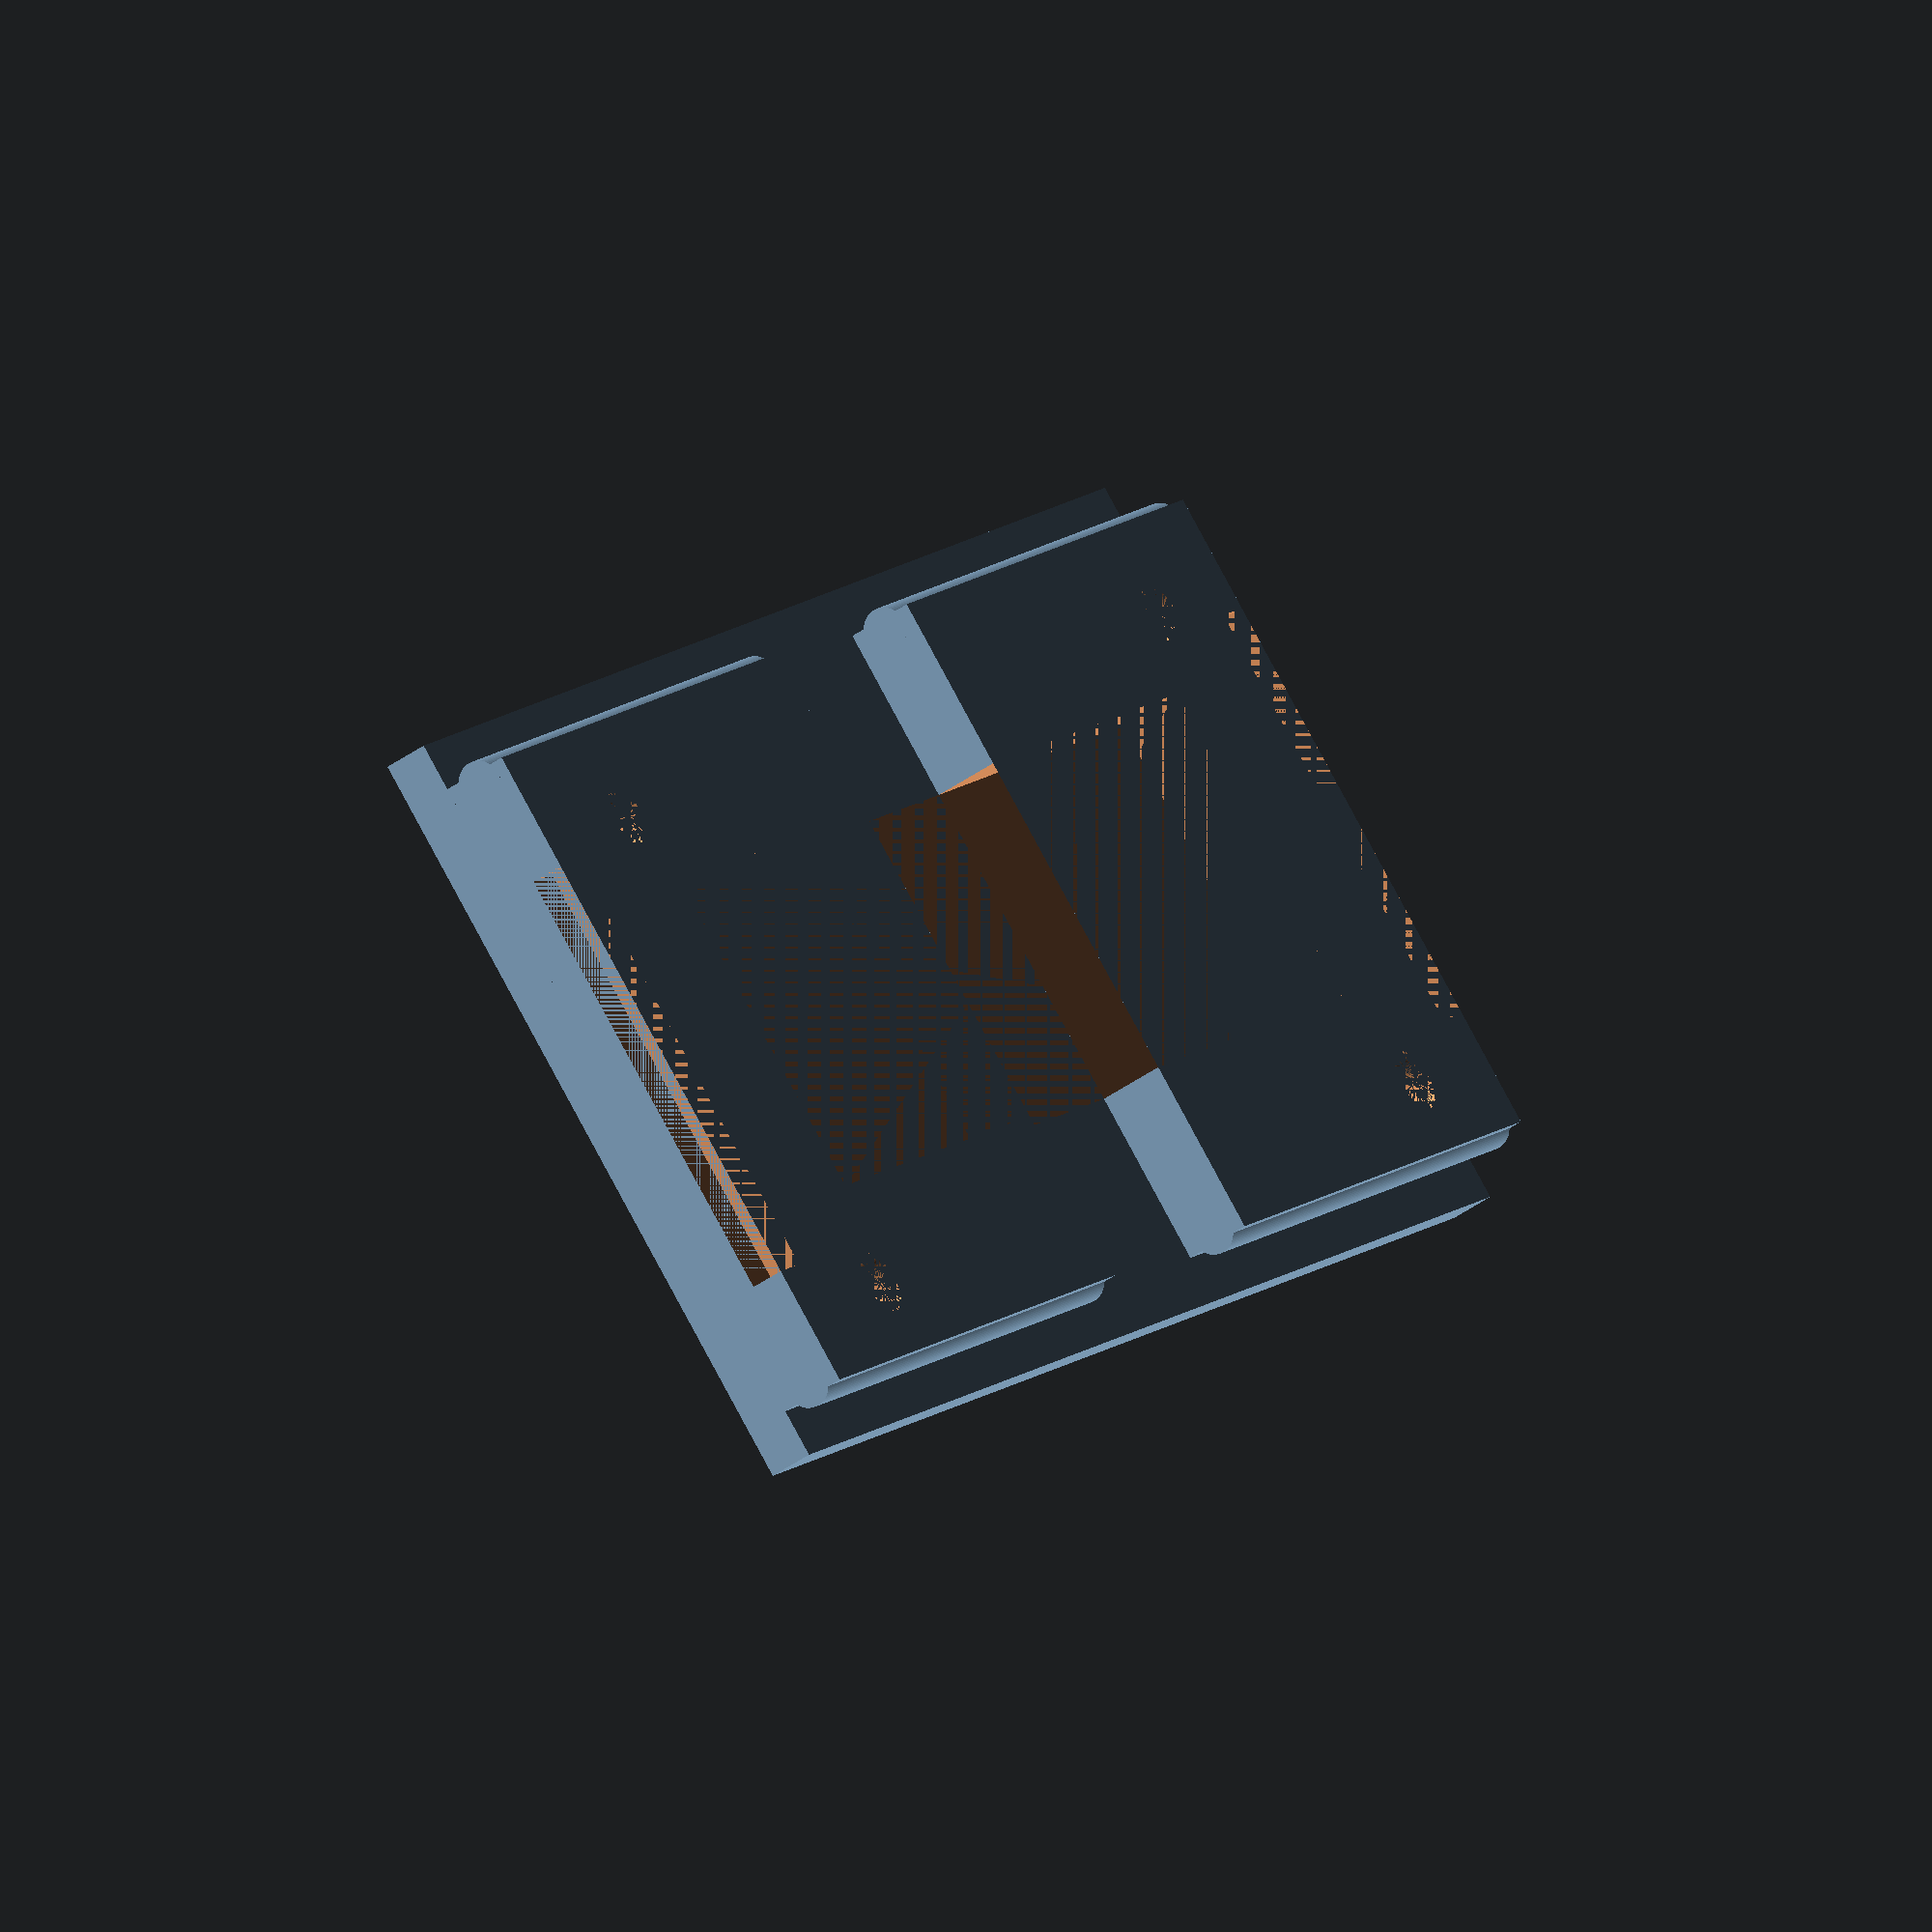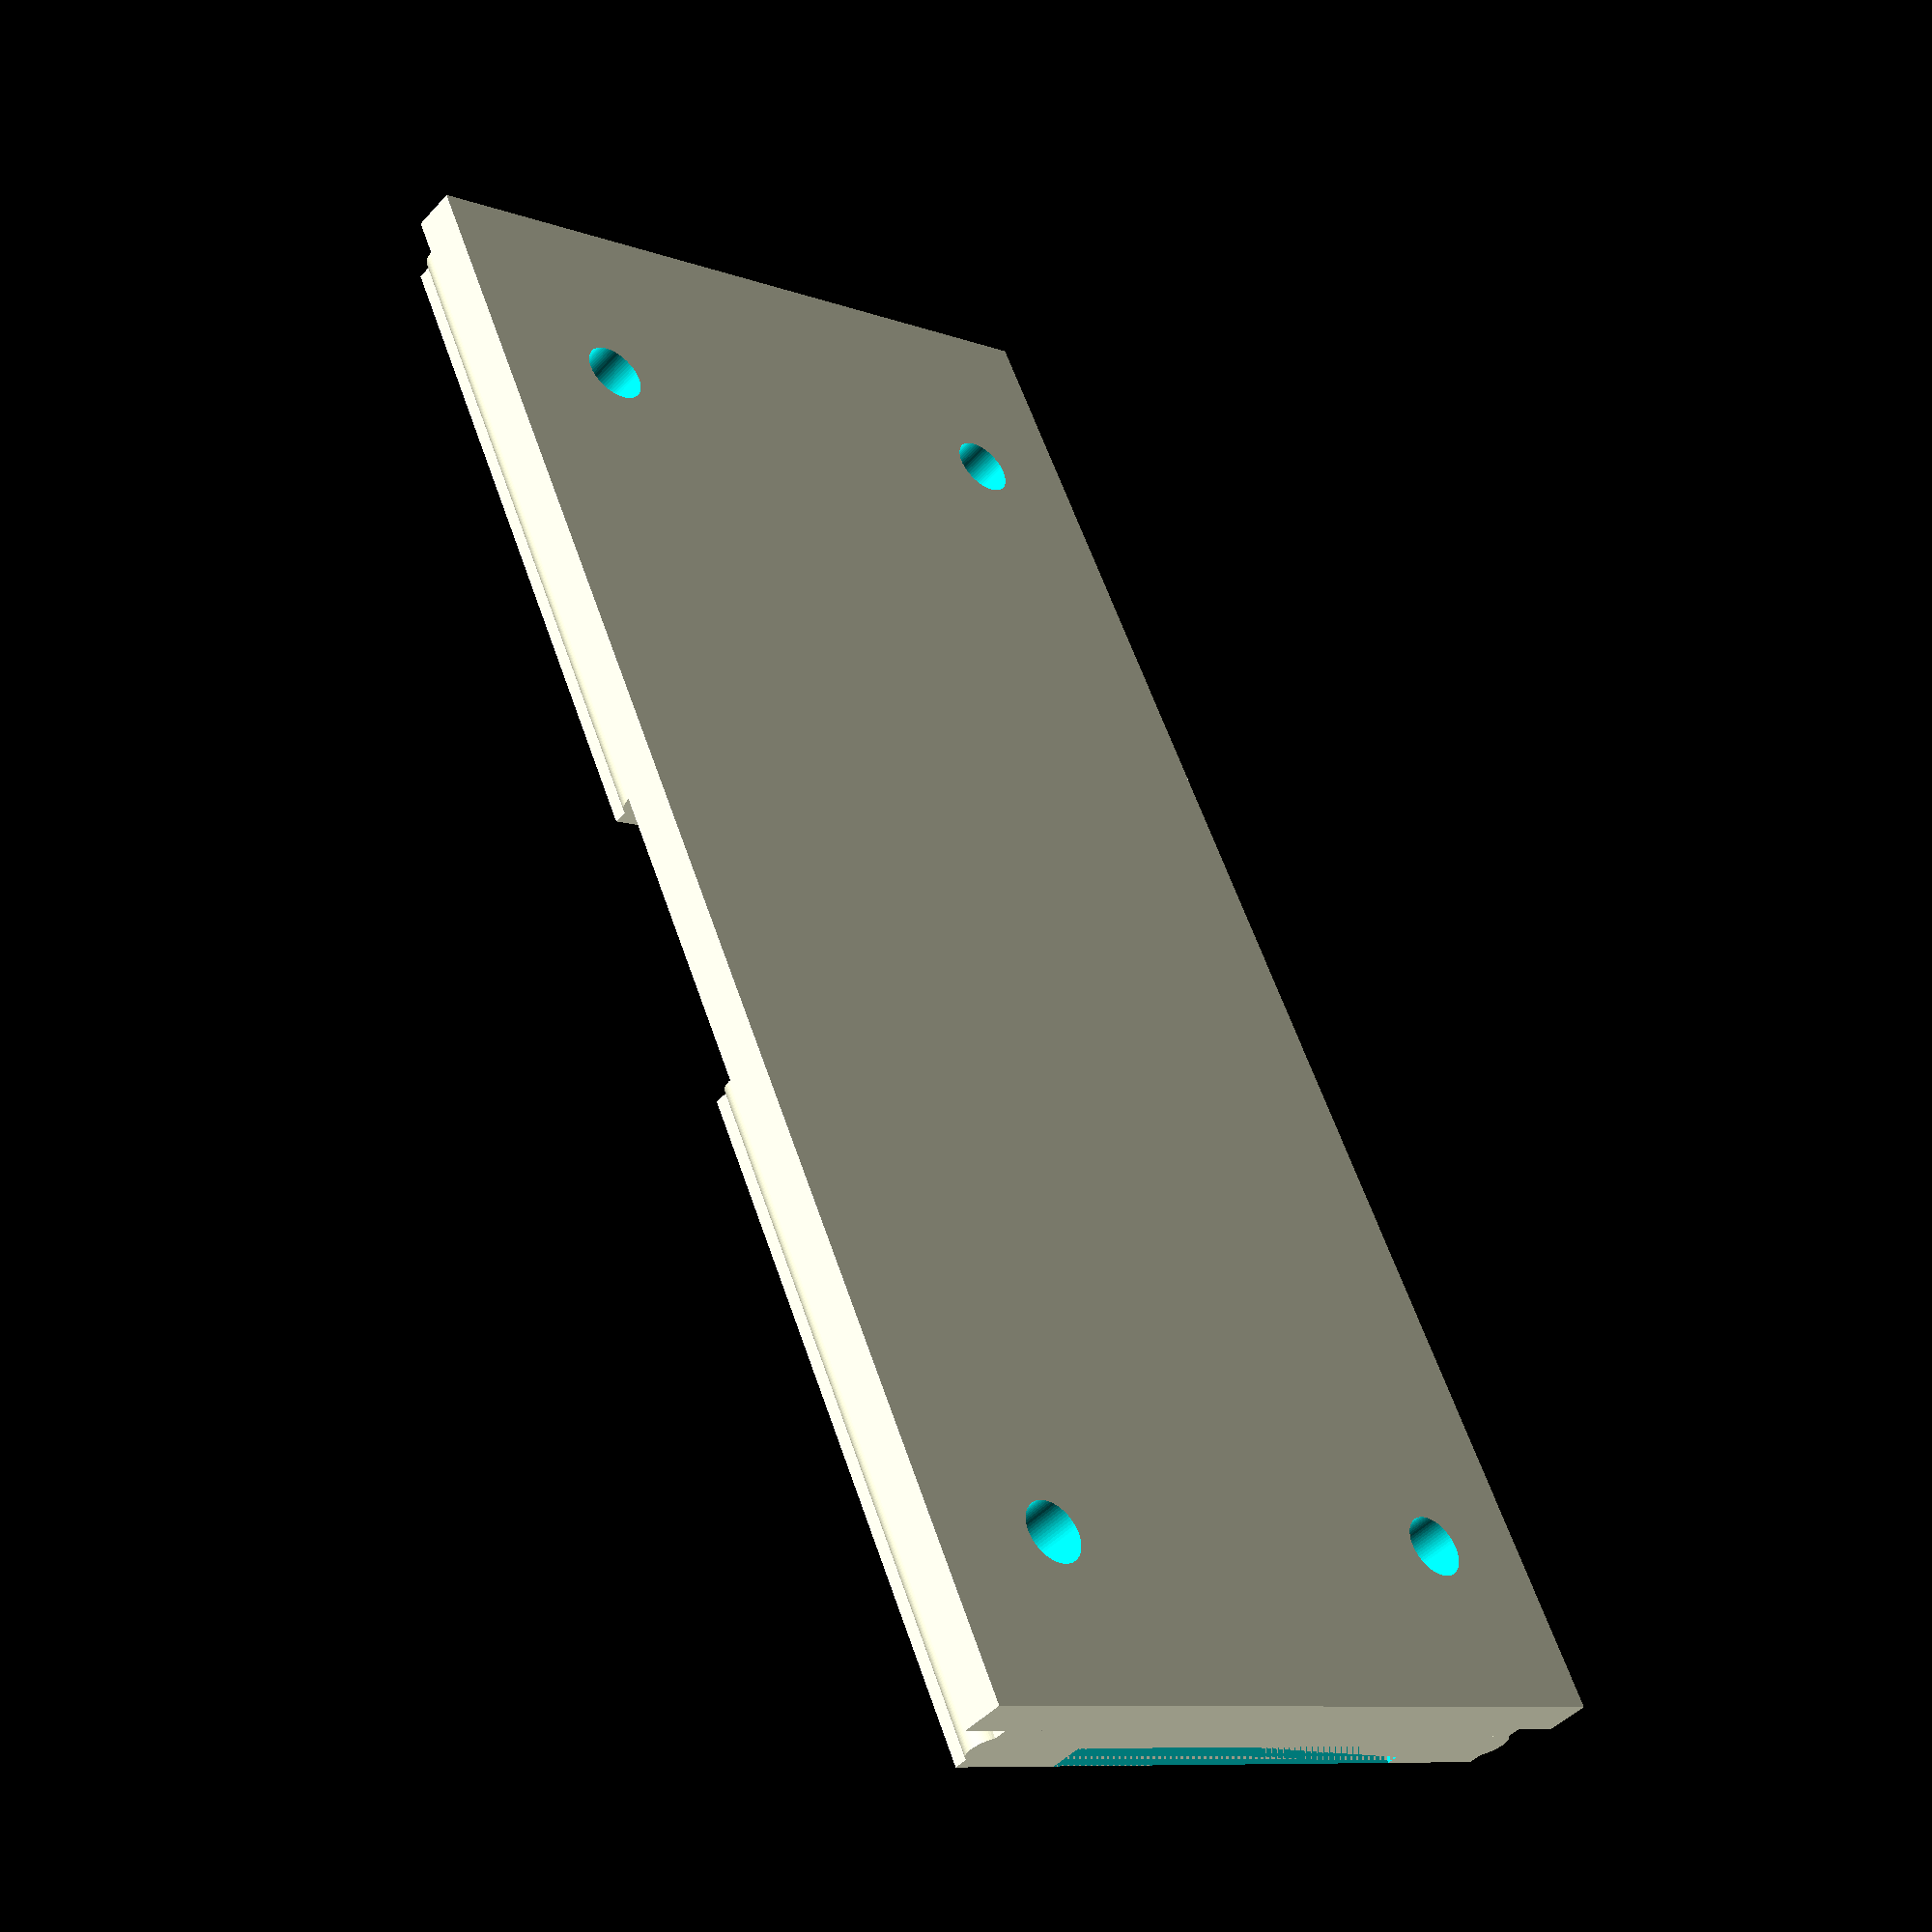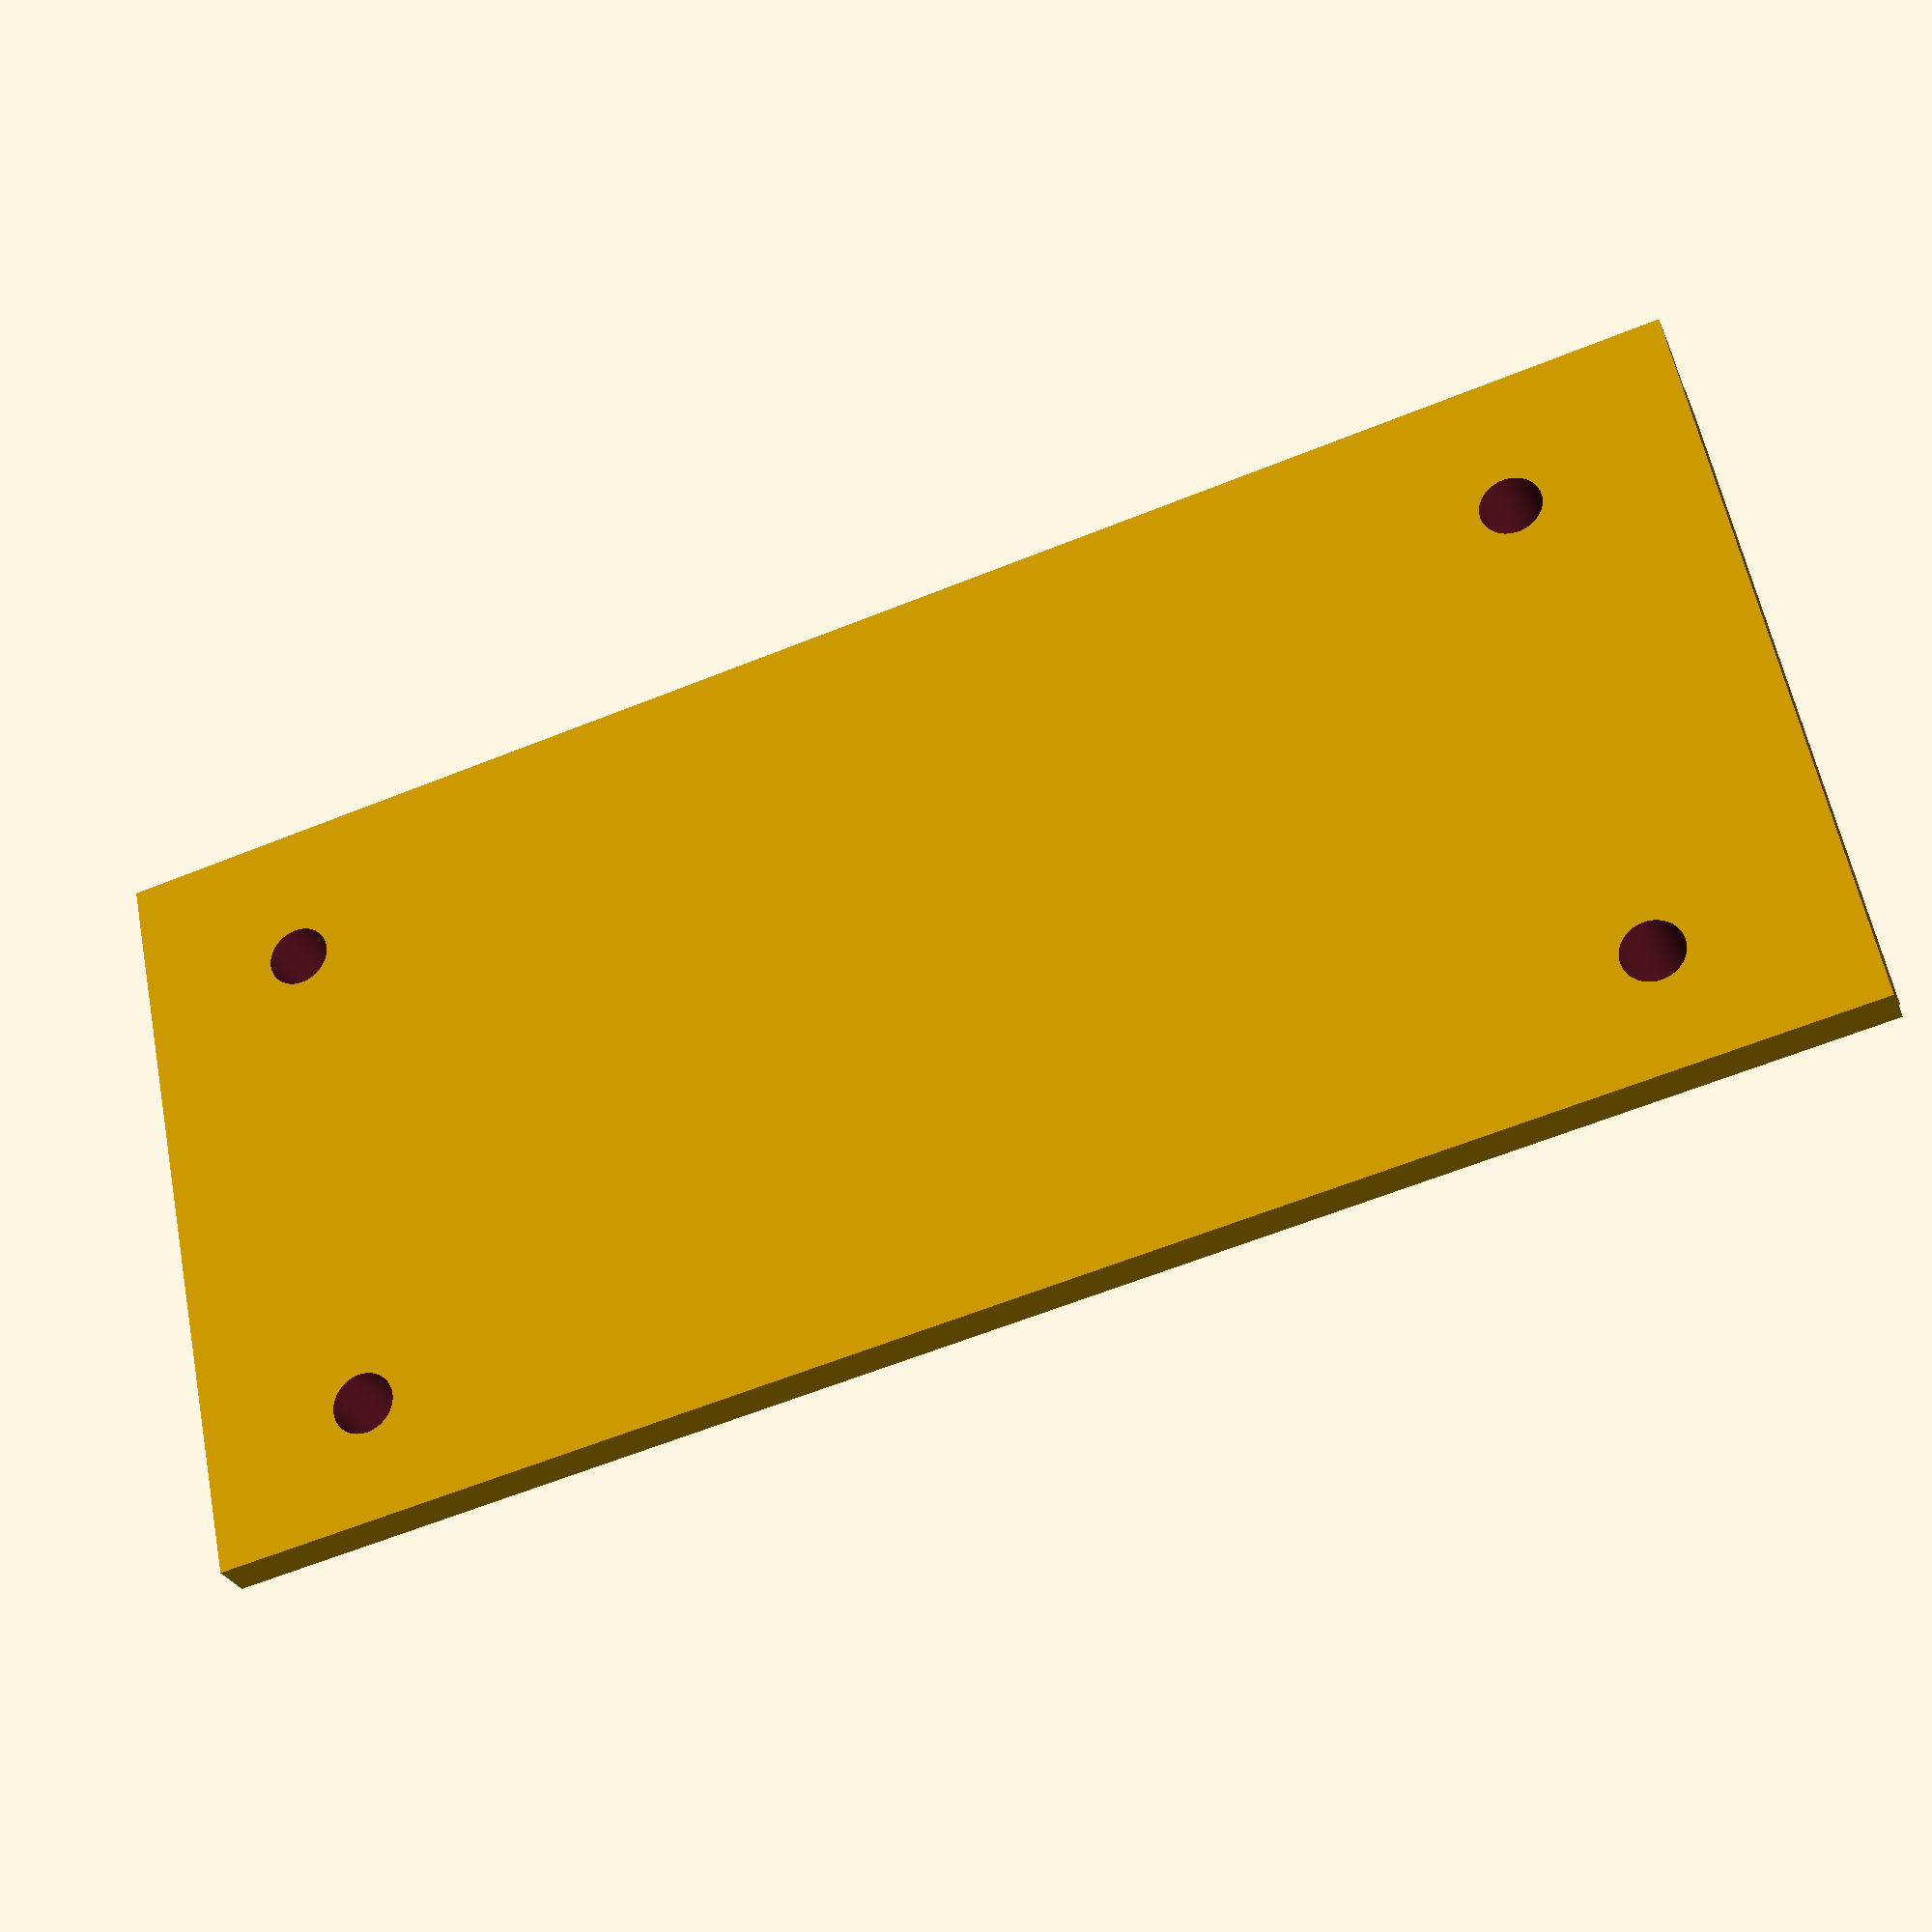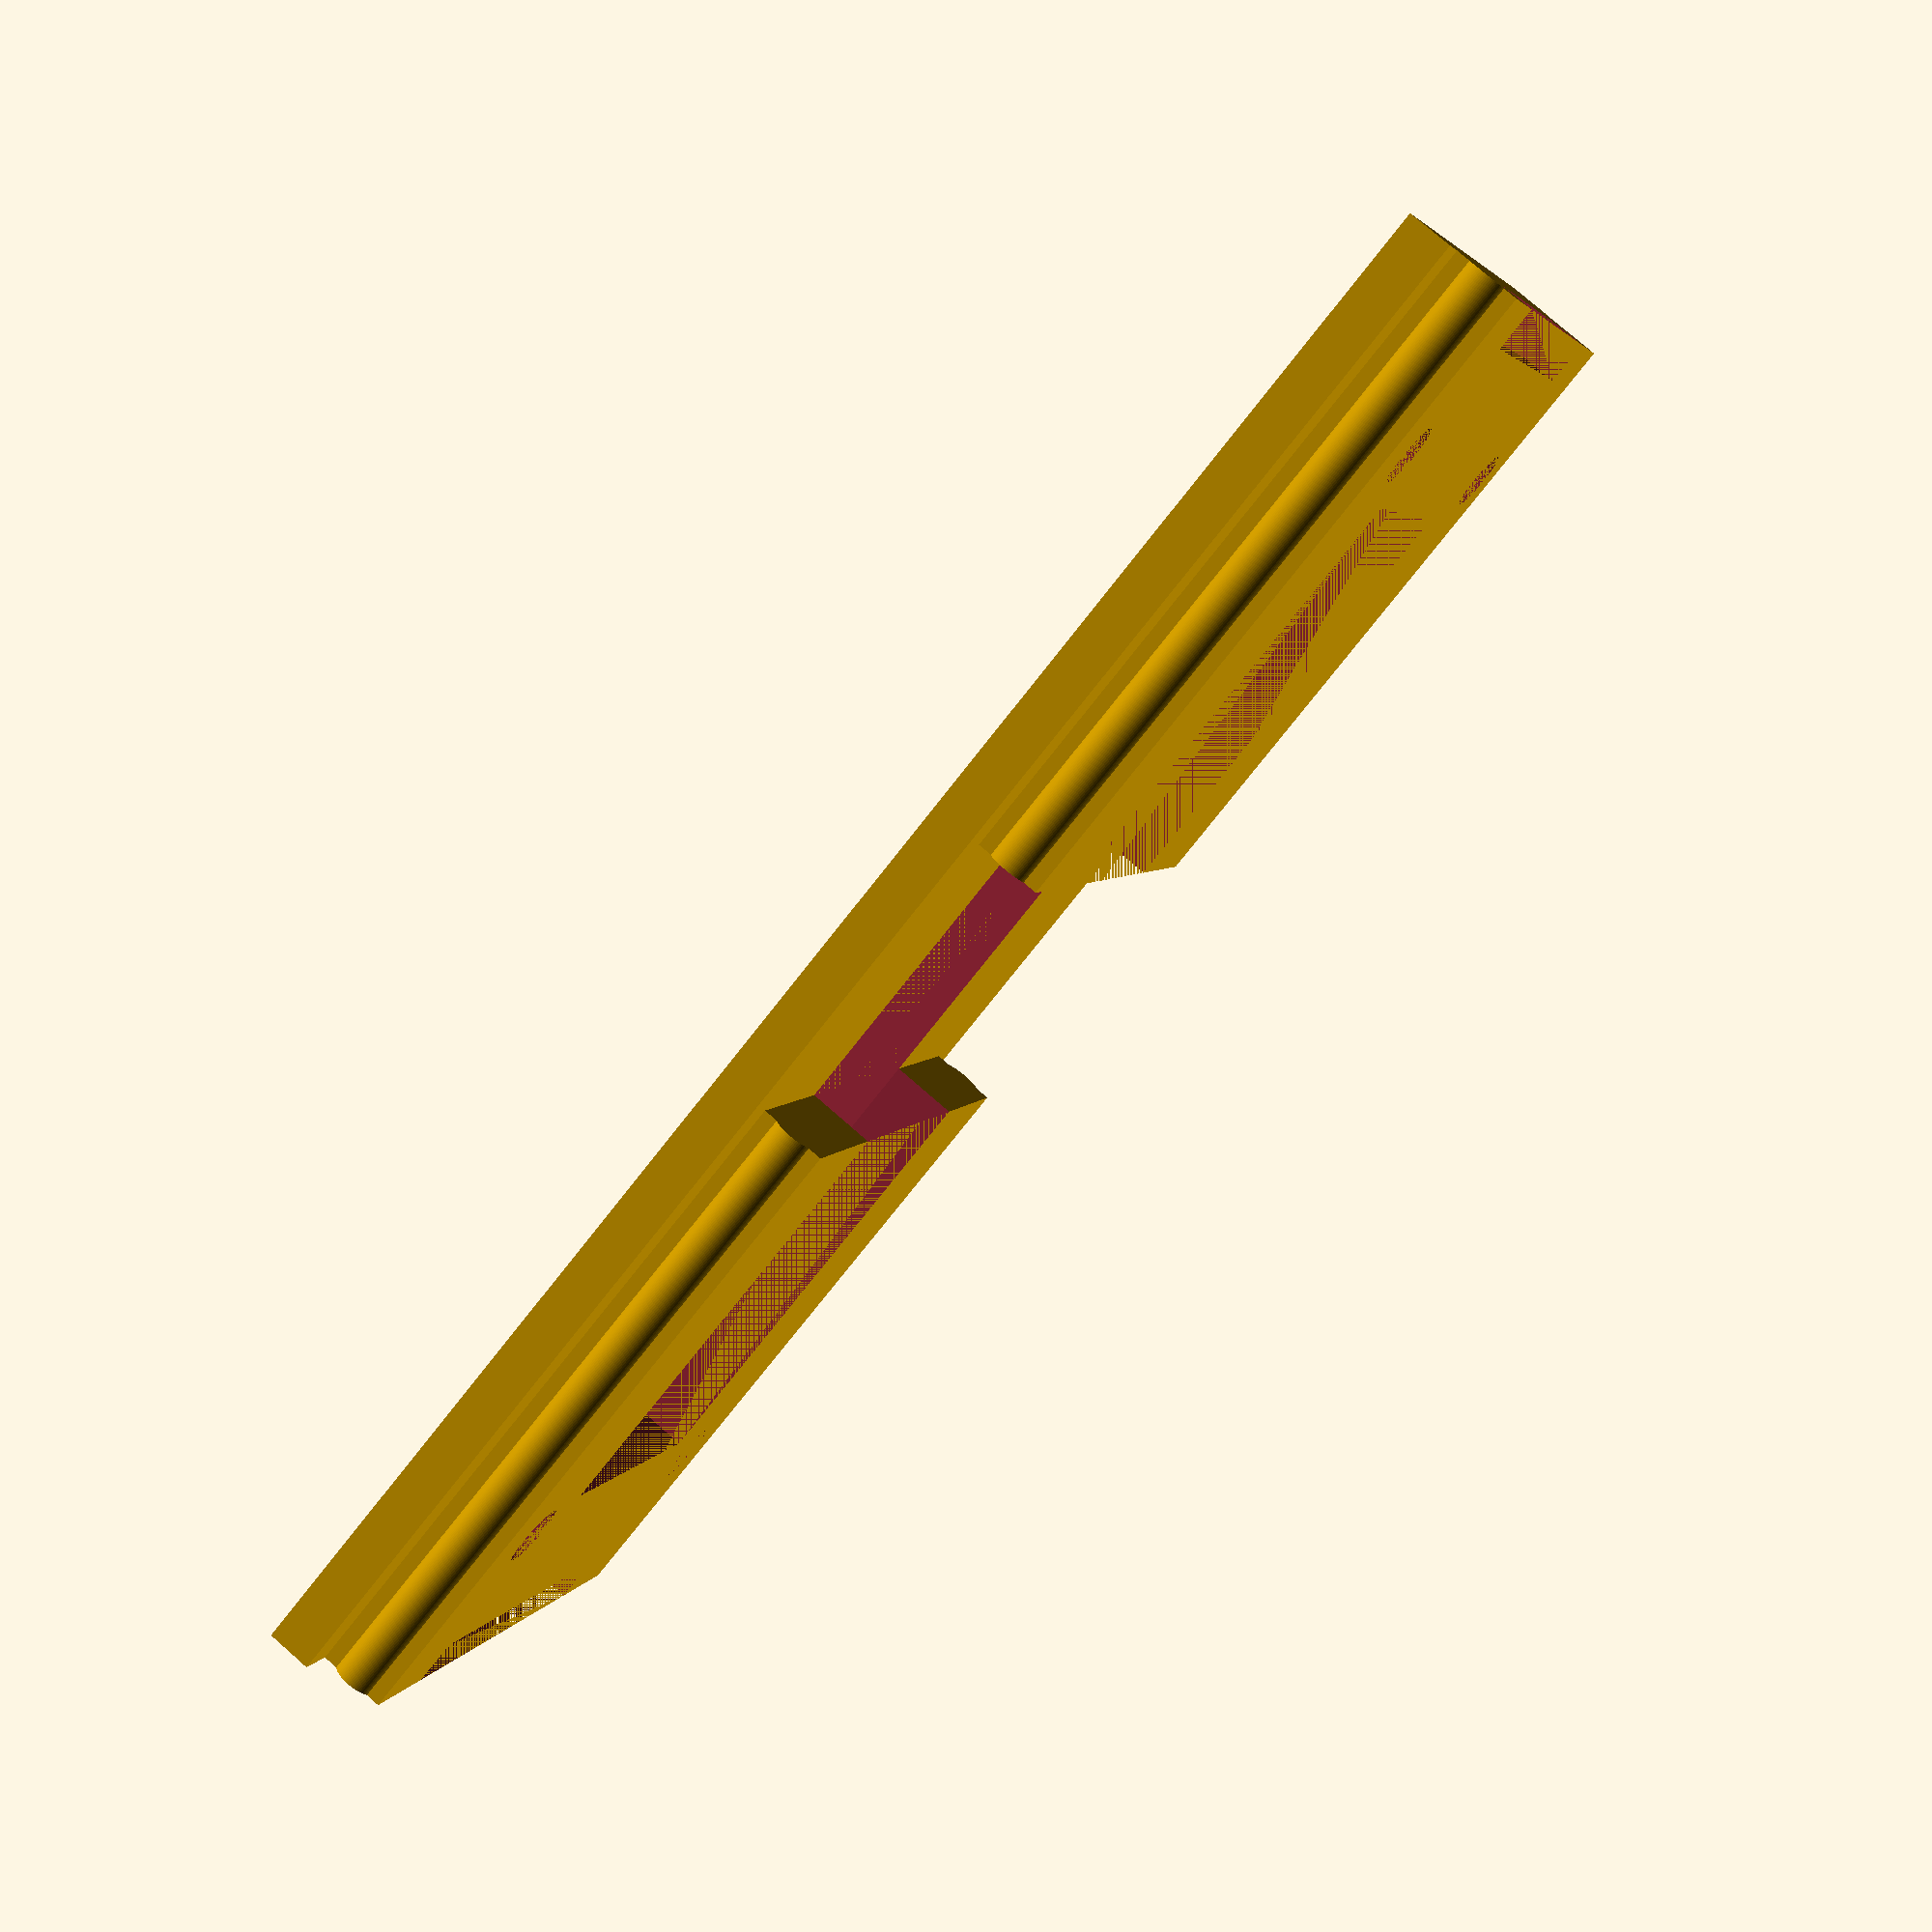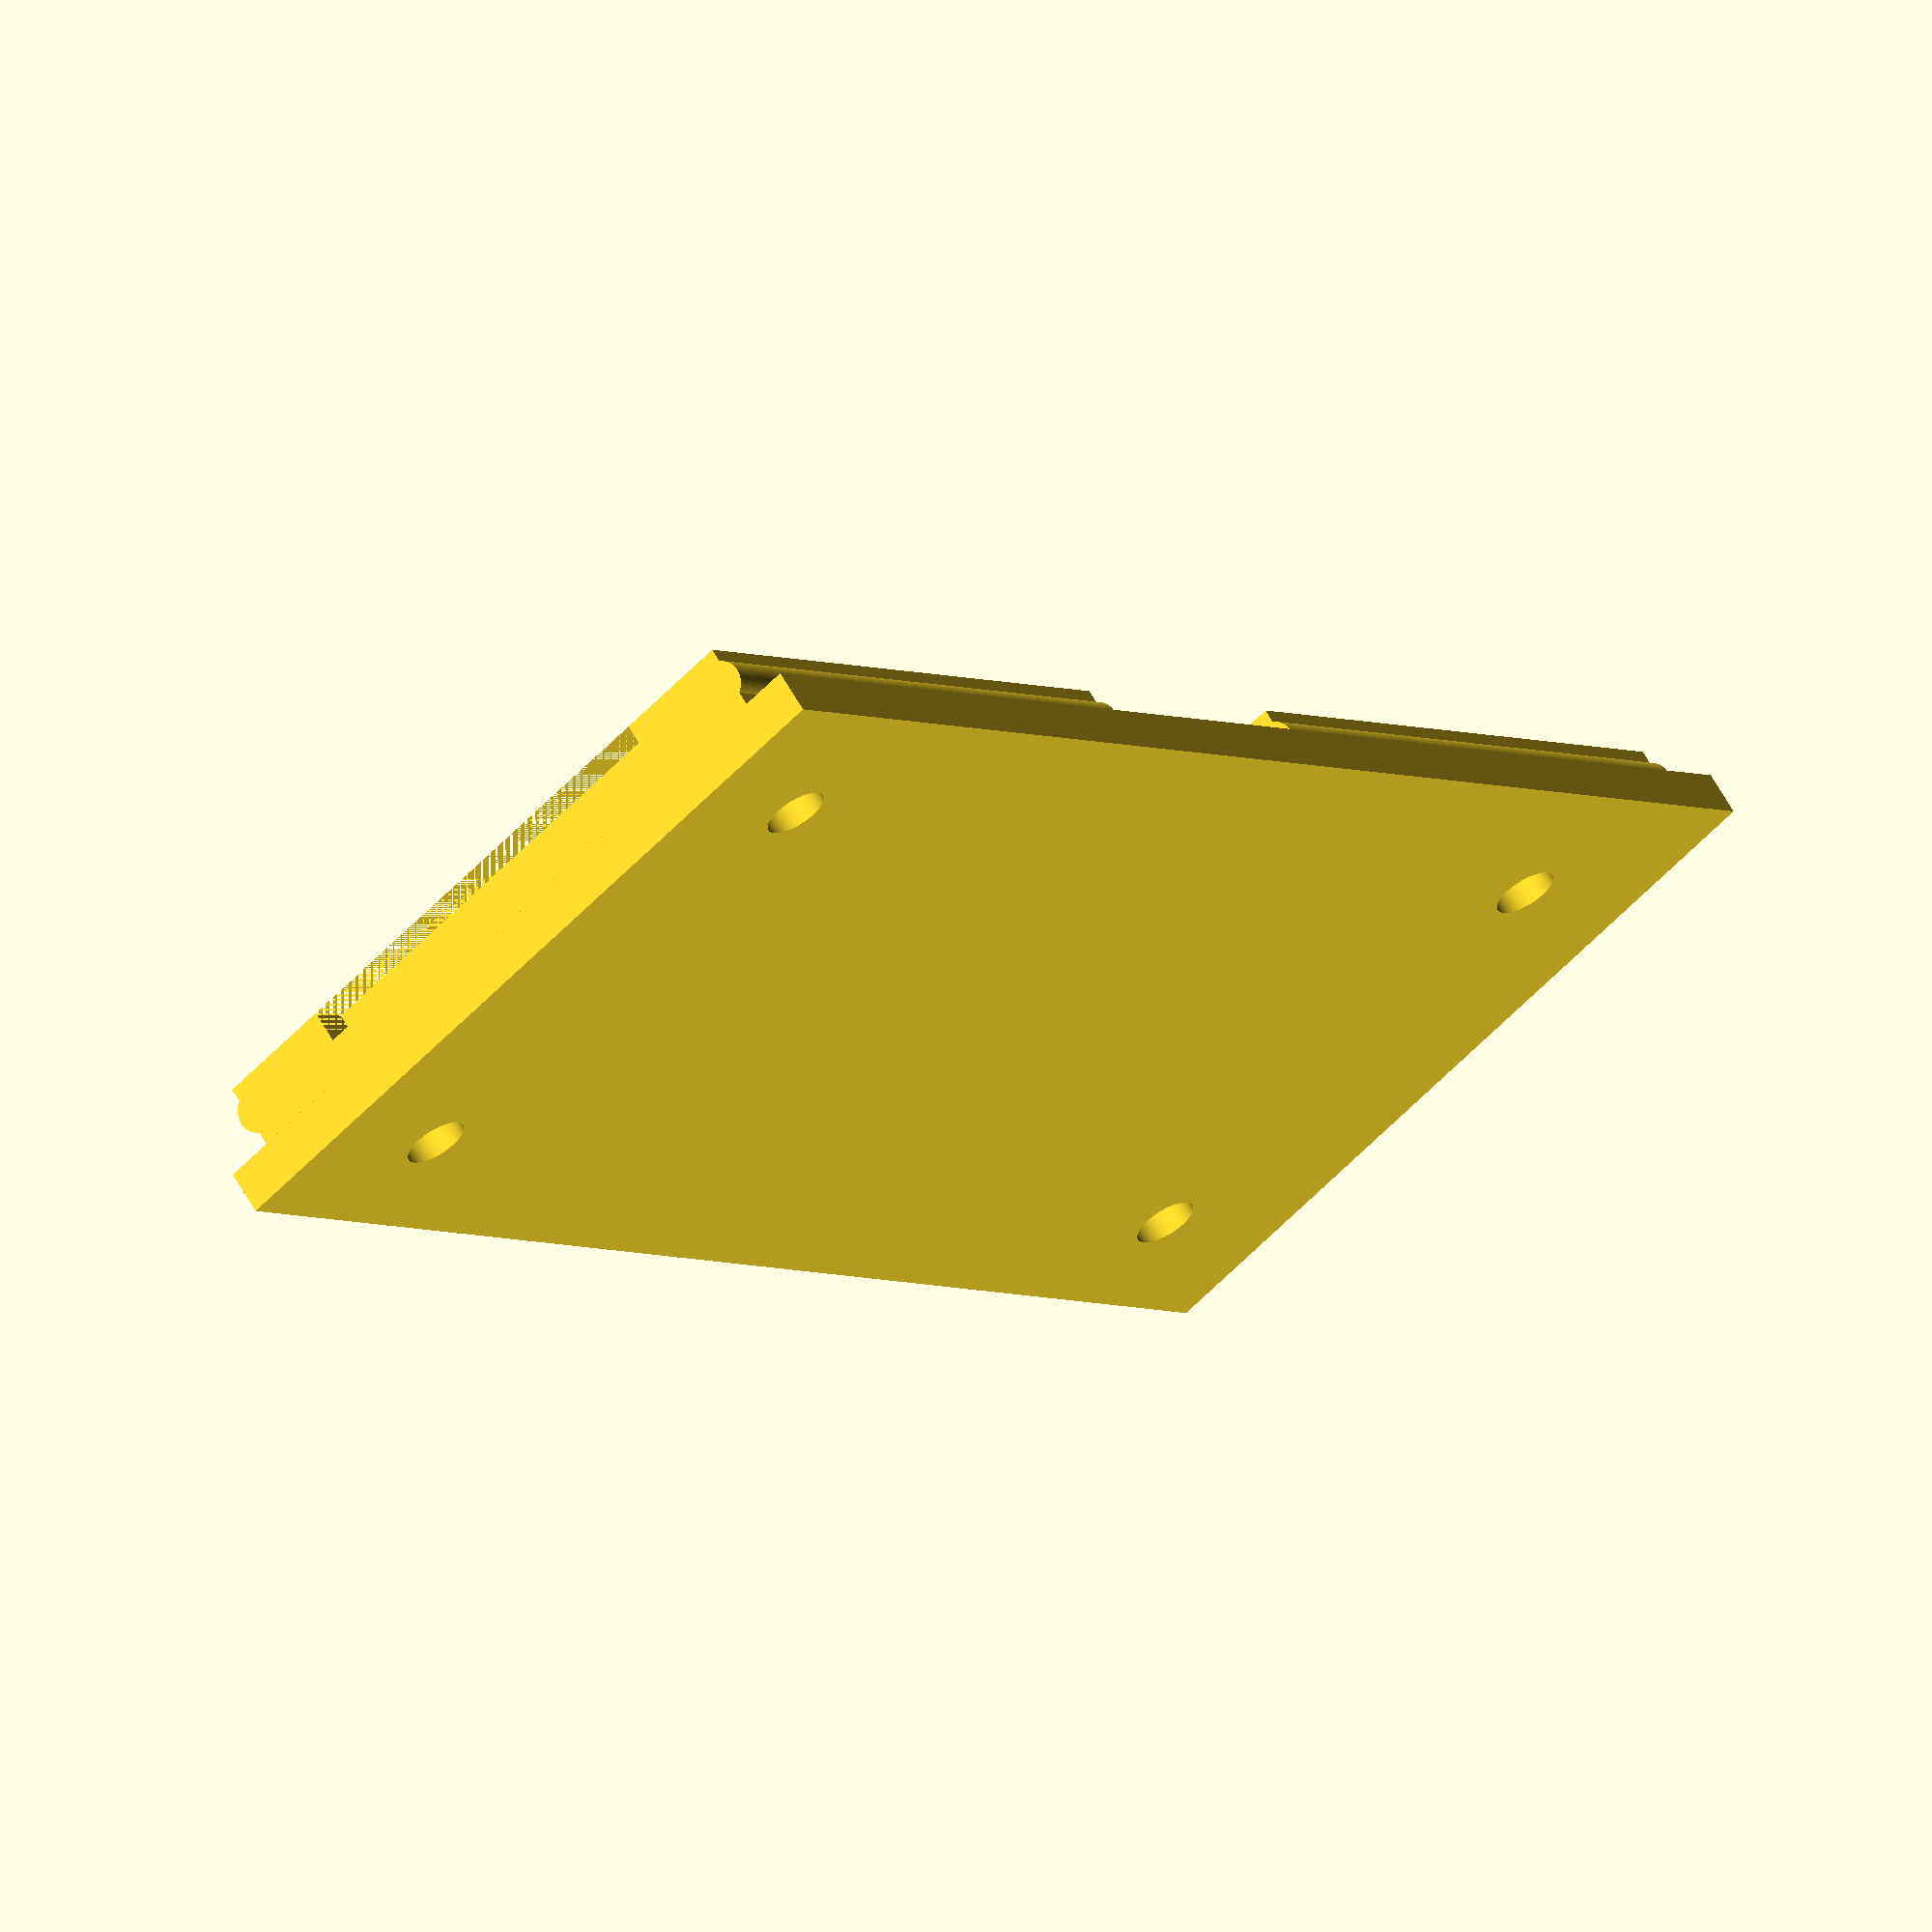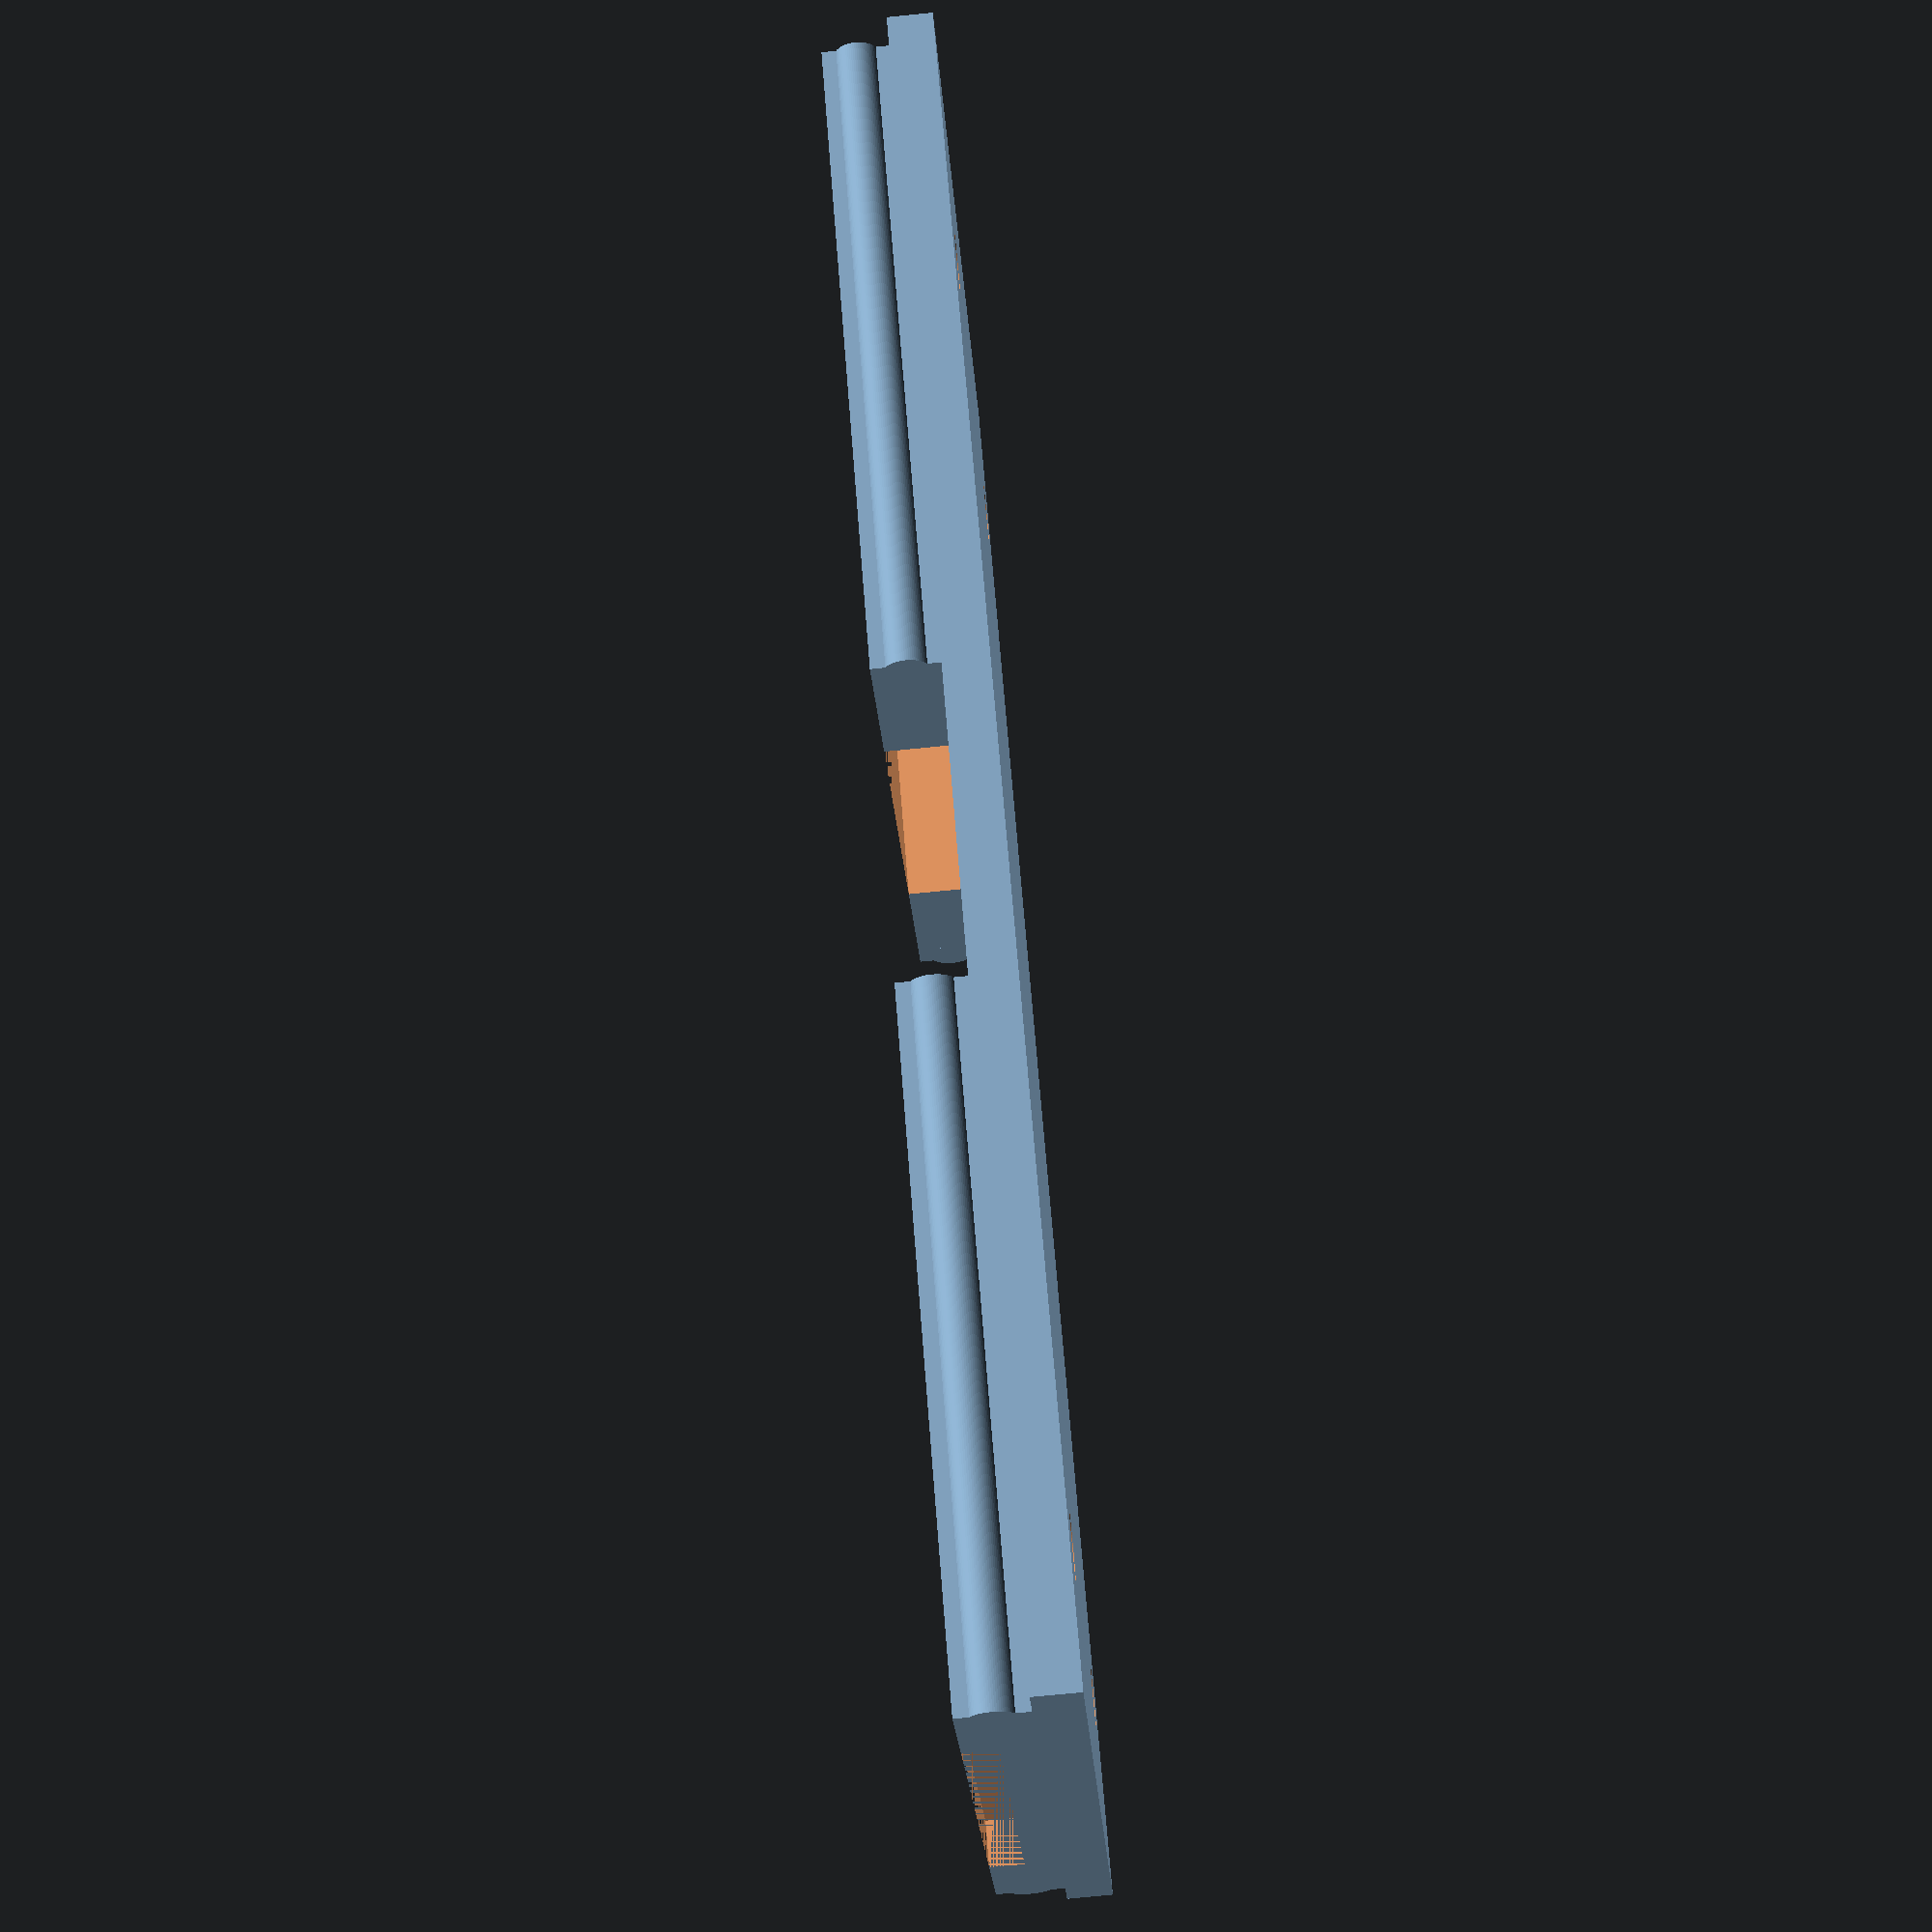
<openscad>
/* parametricCase.scad
Author: andimoto@posteo.de
----------------------------
*/
$fn=75;
//debug parameter
extra=0.1;

// inner case parameter x
caseX=31;
// inner case parameter y
caseY=70;
// inner case parameter z
caseZ=35;

// wall thickness will be added to each side
wallThickness=2;

/* Param snapInBlockY sets the amount of snap-in lines on the lid
   and the case (snap-in lines don't go through the complete case/lid)
*/
// length of snap-in line (lid & case)
snapInBlockY=30;
// thicknes of the snap-in part (lid/case)
snapInBlockZ=1.5;

/* this gives a clearance for the snapInBlocks to be cut away
   only for lid part. it cuts out some material from the snapInBlocks
   (better said: from the inner middle) to save some filament. */
// clearance between lid cutout and snap-in side of the lid
snapInBlockClearance=8;

// lid thickness (just top part; not inner)
lidThickness=2;
// snapIn bulge radius
lidFixRad=1;
// fine tuning of the bulge line
lidFixXMov=0.5;

// clearance of the inner lid part to the case
lidClearance = 0.15;

// screw plate Y thickness
screwPlateY=10;
// screw plate height
screwPlateZ=4;

// screw radius of the screw plate
screwR=3/2;
// radius of screw head
screwHeadR=5/2;

pocketX = 20;

module paramCase(screwPlateUpDown = false)
{
  difference() {
    cube([caseX+wallThickness*2,caseY+wallThickness*2,caseZ+snapInBlockZ*2+wallThickness]);
    translate([wallThickness,wallThickness,wallThickness]) cube([caseX,caseY,caseZ+snapInBlockZ*2+extra]);

    /* place cutout for left side into this module */
    cutoutLeft();

    /* place cutout for right side into this module */
    translate([caseX+wallThickness,wallThickness,0])
    rotate([90,0,90])
    cutoutRight();

    /* place cutout for head side into this module */
    cutoutBack();

    /* place cutout for bottom side into this module */
    cutoutFront();

    cutoutBottom();

    /* fixBlock */
    translate([wallThickness,0,caseZ+wallThickness])
      lidFixBlock(lidPart = false);
    translate([wallThickness,caseY+wallThickness*2-snapInBlockY,caseZ+wallThickness])
      lidFixBlock(lidPart = false);
  }

  if(screwPlateUpDown == true)
  {
    translate([0,-screwPlateY,0]) screwPlate();
    translate([0,caseY+wallThickness*2,0]) screwPlate();
  }
}

/* return clearence parameter for lidFixBlocks to separate between cutout from case
and actual lid part */
function getLidClearance(lid = true) = (lid==true) ? lidClearance : 0;
module lidFixBlock(lidPart = true)
{
  union()
  {
    translate([getLidClearance(lidPart),0,0])
      cube([caseX-getLidClearance(lidPart)*2,snapInBlockY,snapInBlockZ*2]);
    translate([lidFixXMov+getLidClearance(lidPart),0,snapInBlockZ]) rotate([-90,0,0])
      cylinder(r=lidFixRad,h=snapInBlockY);
    translate([caseX-lidFixXMov-getLidClearance(lidPart),0,snapInBlockZ]) rotate([-90,0,0])
      cylinder(r=lidFixRad,h=snapInBlockY);
  }
}
/* lidFixBlock(); */

module cutoutLeft()
{

}

module cutoutRight()
{
  translate([2,6,0])
  union()
  {
    translate([12.4-6,0,0]) cube([12,5,wallThickness*2]);
    translate([41.4-4,0,0]) cube([8,5,wallThickness*2]);
    translate([54-4,0,0]) cube([8,5,wallThickness*2]);
  }

  translate([25,19,0]) cube([20,10,wallThickness*2]);
}

module cutoutBack()
{
  /* translate([wallThickness,caseY+wallThickness,wallThickness+pcbZ-pcbThickness])
    cube([caseX,wallThickness,potiZ+pcbThickness]); */
}

module cutoutFront()
{

}

module cutoutBottom()
{
  holeArray = [[0,0],[23,0],[23,58],[0,58]];
  bottomScrewR = 2.8/2;
  /* i=0; */

  translate([wallThickness+1+3.5,wallThickness+2+3.5,0])
  for(hole = holeArray)
  {

    translate([ hole[0], hole[1], 0]) cylinder(r=bottomScrewR, h=wallThickness*3+extra);
  }
}

/* ***** module for cutting out the window from the lid *****
   this function is optional and only defines the cutout for the lid.
   if this is not needed, this function can be removed and the call
   should be also removed from 'cutoutLid()' hook */
module cutOutLidWindow()
{
  windowX = 50;
  windowY = 100;
  windowPosX = 0;
  windowPosY = 10;
  rad = 1;

  /* position cutout */
  translate([windowPosX,windowPosY,-extra])
  /* move cutout into the middle */
  translate([caseX/2+wallThickness-(windowX)/2,0,0])
  /* compensate minkowski() */
  translate([rad,rad,0])
  minkowski() {
    cube([windowX-rad*2,windowY-rad*2,lidThickness+extra*2]);
    cylinder(r=rad,h=0.0000001);
  }


  /* cutout some screws */
  screwR = 3.2/2; // using 3mm screw
  screwHoleArray = [
    /* upper and lower screws */
    [-windowX/2+5,windowPosY-5],
    [-windowX/2+5,windowY+windowPosY+5],
    [windowX/2-5,windowPosY-5],
    [windowX/2-5,windowY+windowPosY+5],
    /* screws on left and right */
    [-windowX/2-5,windowPosY+5],
    [-windowX/2-5,windowY+windowPosY-5],
    [windowX/2+5,windowPosY+5],
    [windowX/2+5,windowY+windowPosY-5]
  ];

  for(hole = screwHoleArray)
	{
		translate([hole[0],hole[1],0])
    translate([wallThickness+caseX/2,0,-snapInBlockZ*2])
    cylinder(r=3.2/2,h=lidThickness+snapInBlockZ*2);
	}

}

module cutoutPSCableHole()
{
  psCableHolePosY = 140;
  psCableHolePosX = 15;
  psCableR = 15;

  translate([caseX+wallThickness+2-psCableHolePosX,psCableHolePosY+wallThickness-psCableR,-snapInBlockZ*2])
  cube([psCableHolePosX,psCableR*2, lidThickness+snapInBlockZ*2]);
  translate([caseX+wallThickness+2-psCableHolePosX,psCableHolePosY+wallThickness,-snapInBlockZ*2])
  cylinder(r=psCableR,h=lidThickness+snapInBlockZ*2);
}

module cutoutUSBCableHole()
{
  usbCableHolePosY = 190;
  usbCableHolePosX = 20;
  usbCableR = 10;

  translate([caseX+wallThickness+2-usbCableHolePosX,usbCableHolePosY+wallThickness-usbCableR,-snapInBlockZ*2])
  cube([usbCableHolePosX,usbCableR*2, lidThickness+snapInBlockZ*2]);
  translate([caseX+wallThickness+2-usbCableHolePosX,usbCableHolePosY+wallThickness,-snapInBlockZ*2])
  cylinder(r=usbCableR,h=lidThickness+snapInBlockZ*2);
}

module cutoutLid()
{
  cutoutBottom();
}

/* ##########################end of custom lid cutout structure ######################### */

module screwPlate()
{
  difference() {
    cube([caseX+wallThickness*2,screwPlateY,wallThickness]);
    translate([(caseX+wallThickness*2)/2,screwPlateY/2,wallThickness/2]) cylinder(r1=screwR,r2=screwHeadR,h=wallThickness/2);
    translate([(caseX+wallThickness*2)/2,screwPlateY/2,0]) cylinder(r=screwR,h=wallThickness/2);
  }
}


module paramCaseLid(cutoutLidEnable = false)
{
  difference()
  {
    union()
    {
      /* lid */
      translate([0,0,snapInBlockZ*2]) cube([caseX+wallThickness*2,caseY+wallThickness*2,wallThickness]);

      /* fixation block will be cut out from wall */
      translate([wallThickness,0,0])
        lidFixBlock();
      /* fixation block will be cut out from wall */
      translate([wallThickness,caseY+wallThickness*2-snapInBlockY,0])
        lidFixBlock();
    } /* union lid */
    /* cutout for snapInBlocks to save some filament */
    translate([wallThickness+snapInBlockClearance,wallThickness+snapInBlockClearance,0])
      cube([(caseX-snapInBlockClearance*2),(caseY-snapInBlockClearance*2),snapInBlockZ*2]);

    /* cutout a pocket in the lid to enable easier opening with fingers */
    translate([caseX/2+wallThickness-pocketX/2,/*wallThickness+snapInBlockClearance*/0,0])
      cube([pocketX,wallThickness,snapInBlockZ]);
    translate([caseX/2+wallThickness-pocketX/2,caseY+wallThickness,0])
      cube([pocketX,wallThickness,snapInBlockZ]);

    if(cutoutLidEnable == true)
      cutoutLid();
  }
}


module windowFrame()
{
  rad=3;
  difference() {
    translate([rad+wallThickness+caseX/2-(caseX-wallThickness)/2,rad,0])
    minkowski()
    {
      cube([caseX-wallThickness-rad*2,120-rad*2,lidThickness]);
      cylinder(r=rad, h=0.0000001);
    }

    cutOutLidWindow();

  }
}
/* translate([0,0,lidThickness+snapInBlockZ*2+2]) */
/* windowFrame(); */
/* paramCase(true); */

/* cutoutBottom(); */
/* cutoutRight(); */


translate([-10,0,lidThickness+snapInBlockZ*2])
rotate([0,180,0])
/* translate([0,0,22]) */
/* paramCaseLid(cutoutLidEnable=true); */

paramCaseLid(true);

</openscad>
<views>
elev=47.3 azim=219.9 roll=308.4 proj=o view=solid
elev=225.0 azim=204.7 roll=38.9 proj=p view=solid
elev=28.1 azim=281.7 roll=199.5 proj=p view=solid
elev=102.1 azim=70.1 roll=228.9 proj=p view=wireframe
elev=295.8 azim=218.8 roll=150.3 proj=o view=wireframe
elev=76.0 azim=52.9 roll=95.6 proj=p view=wireframe
</views>
